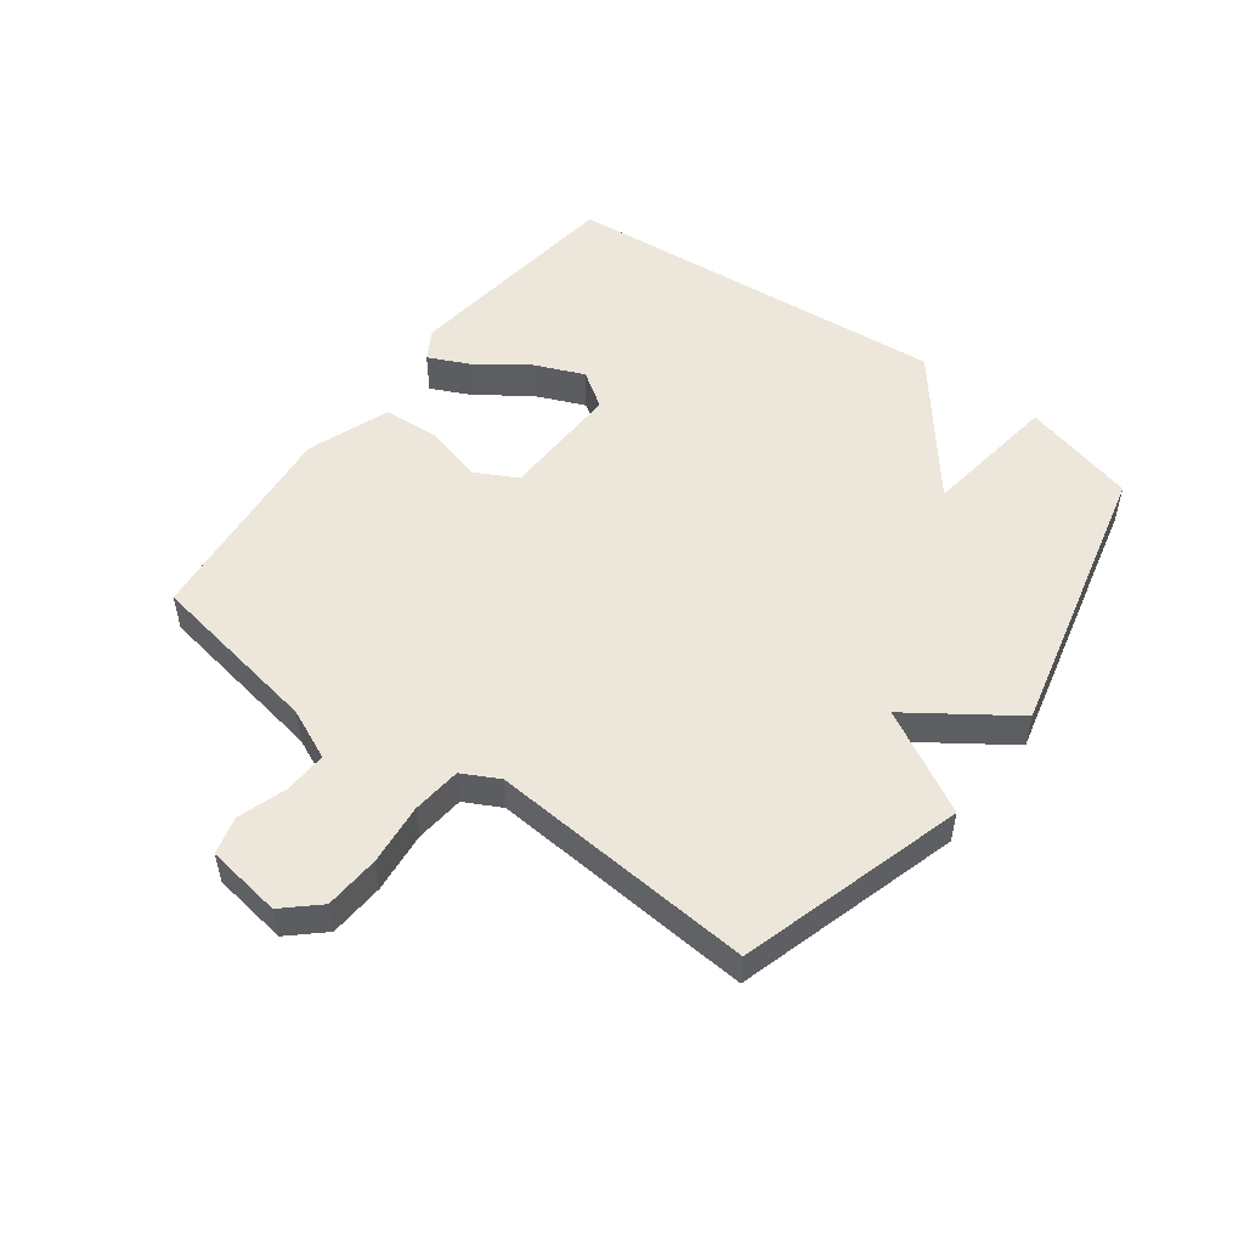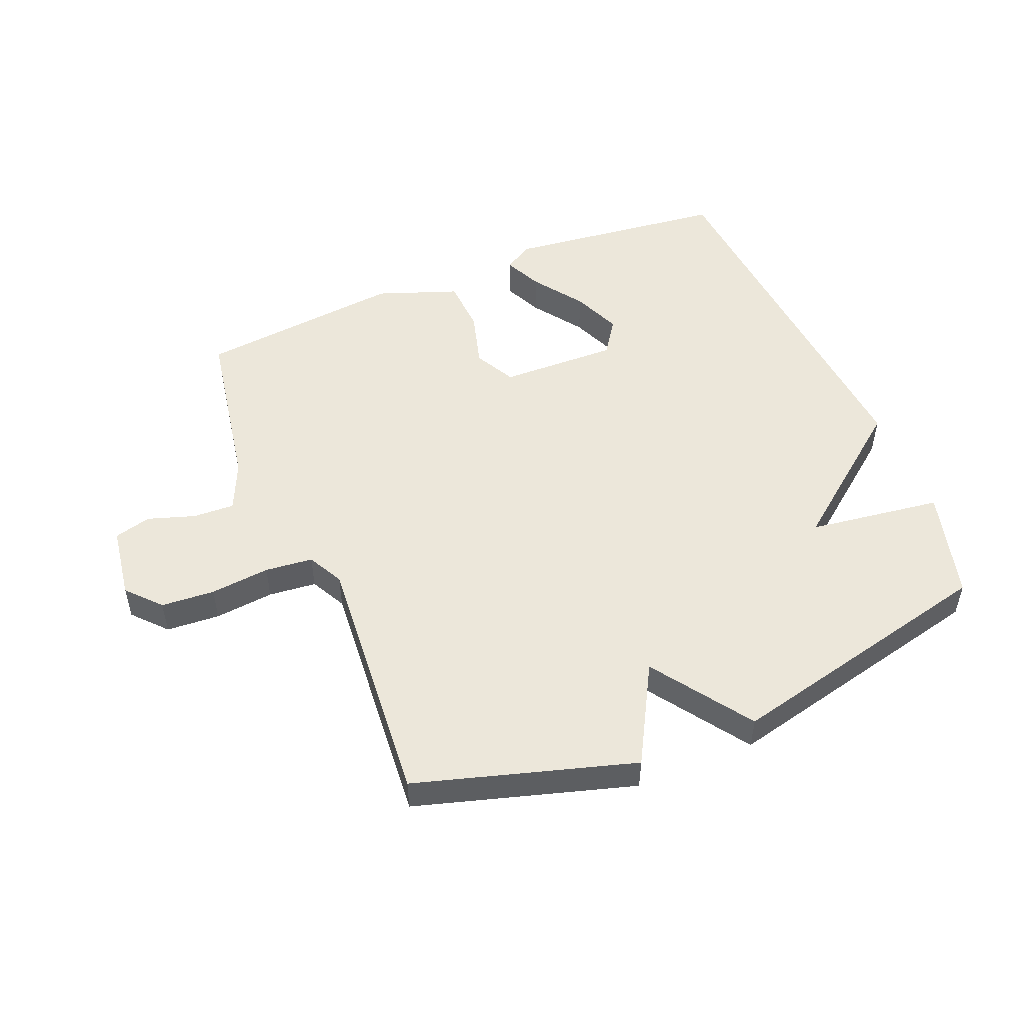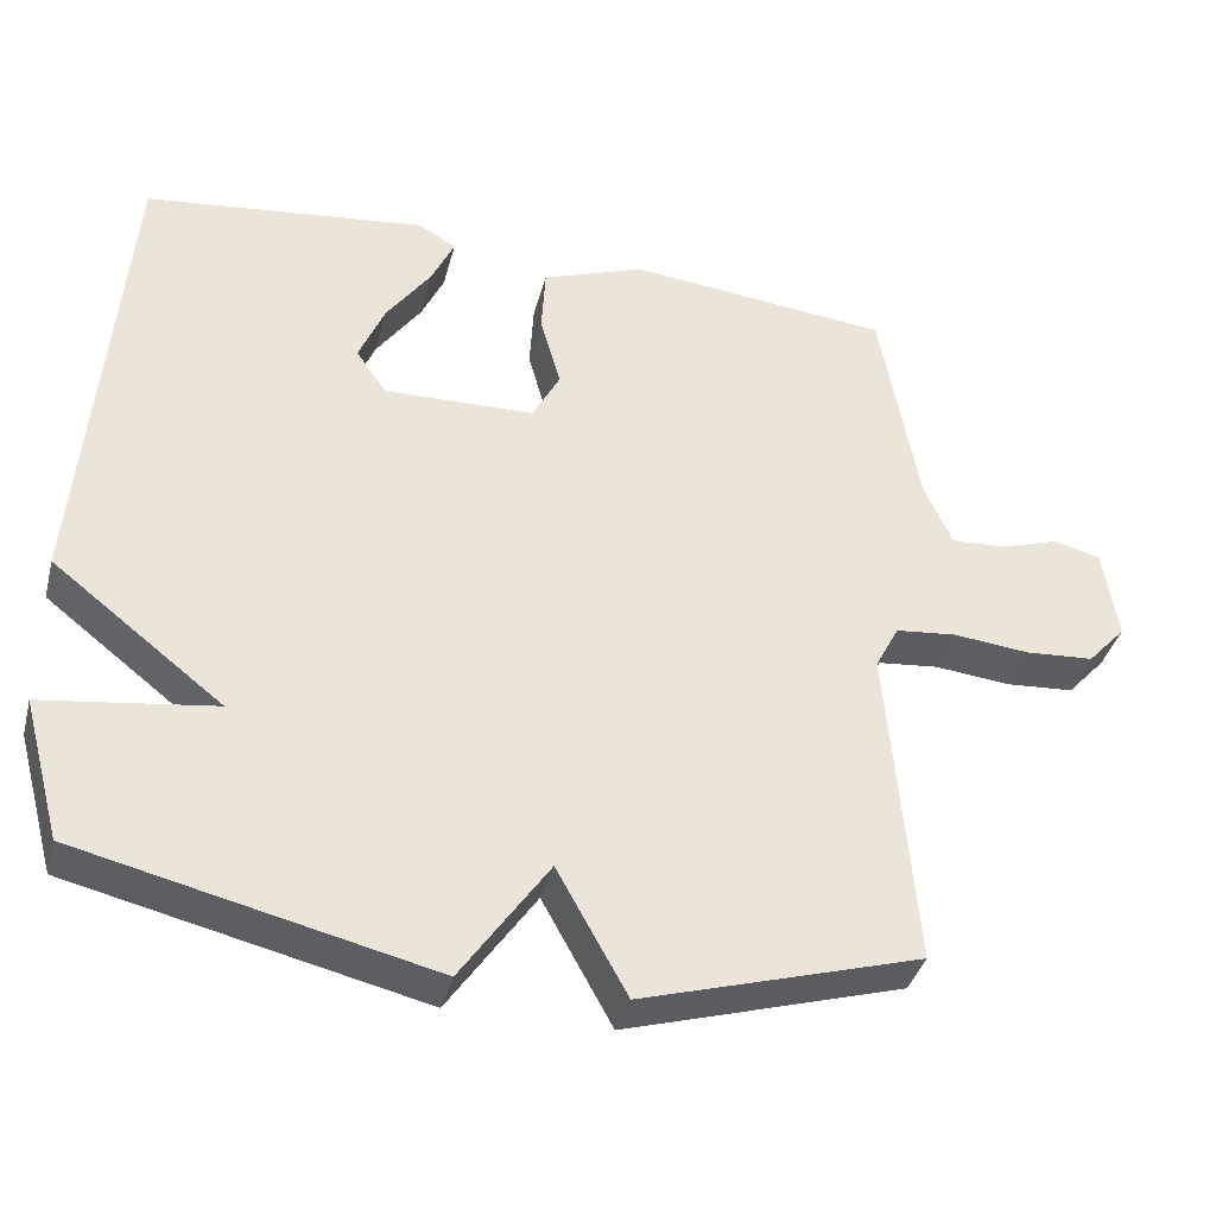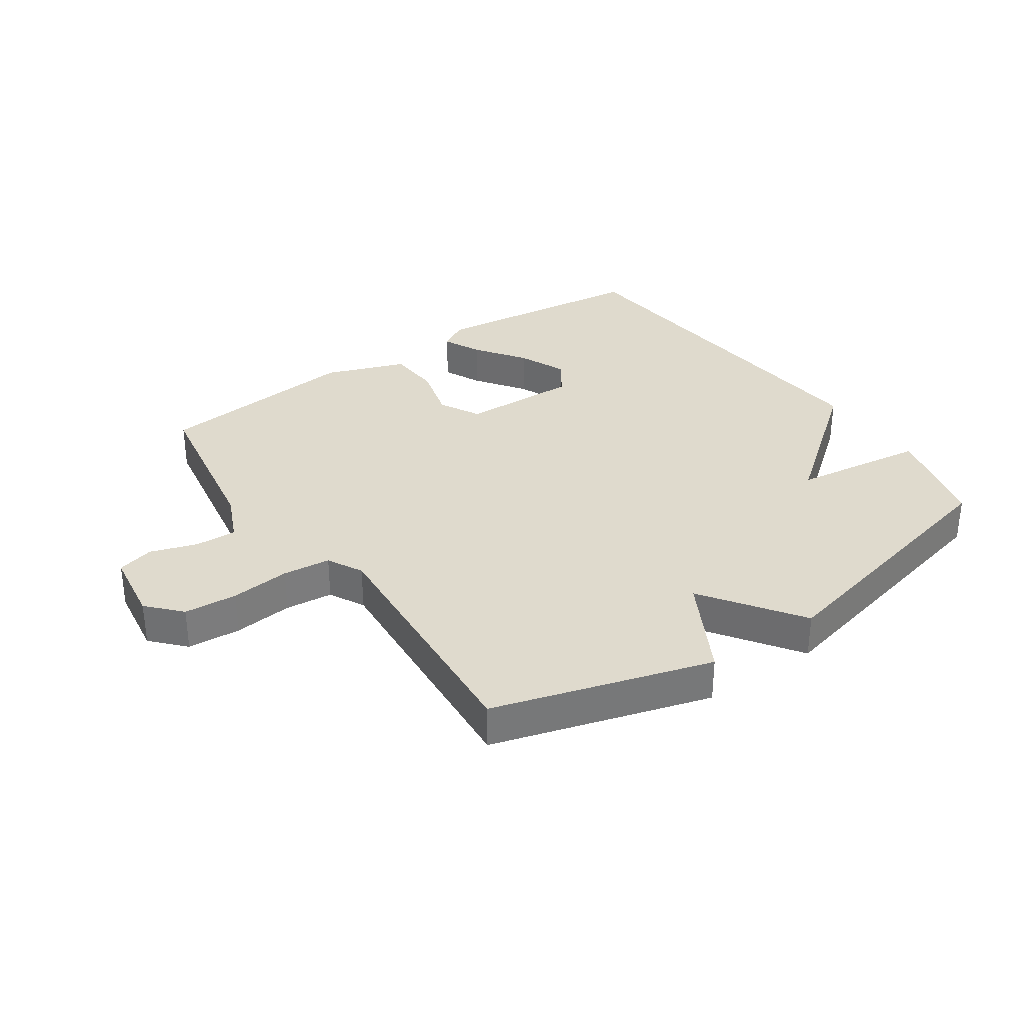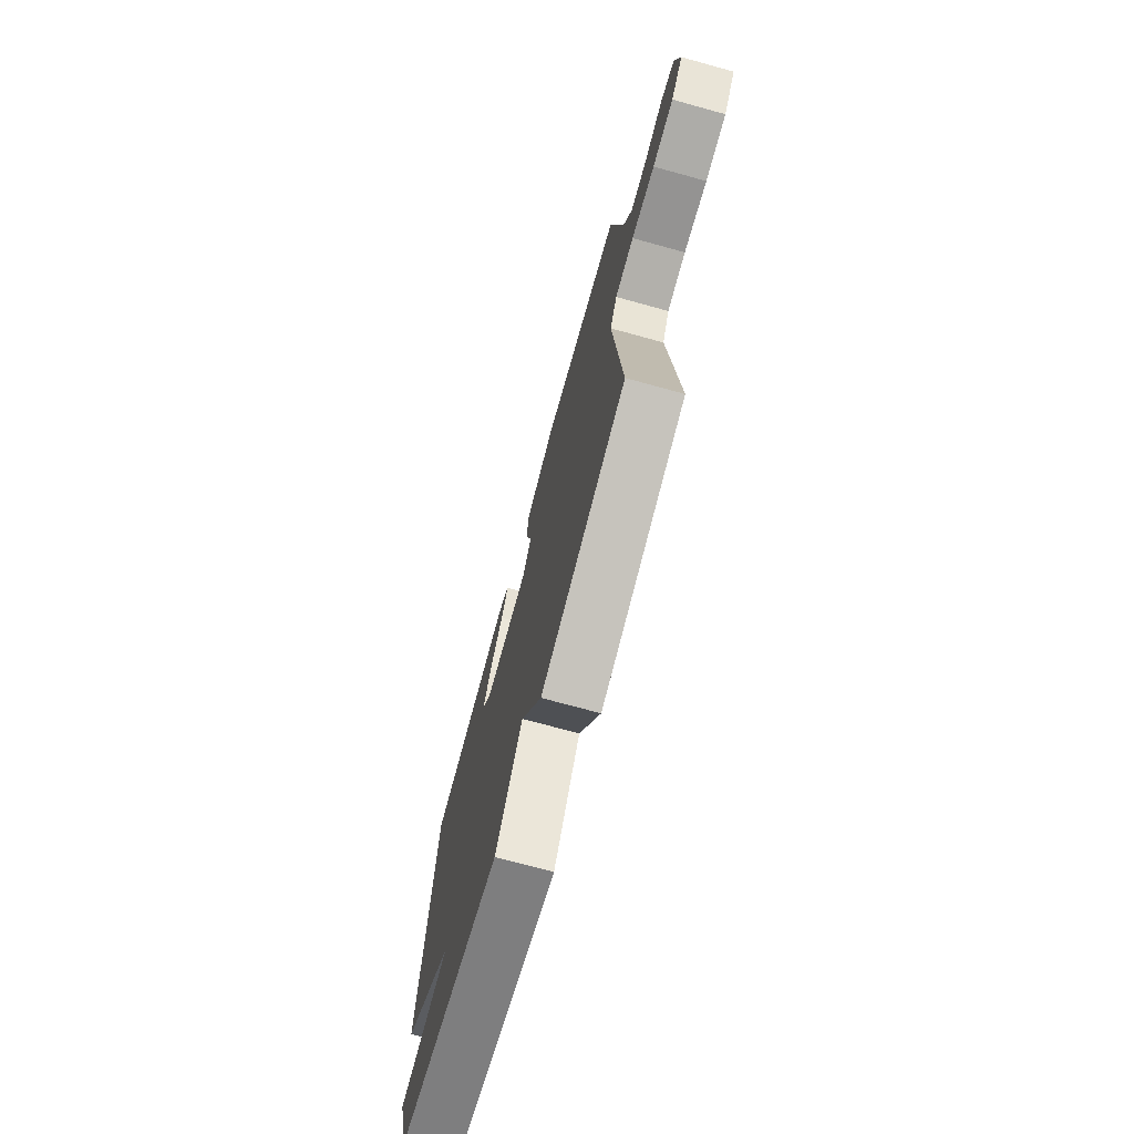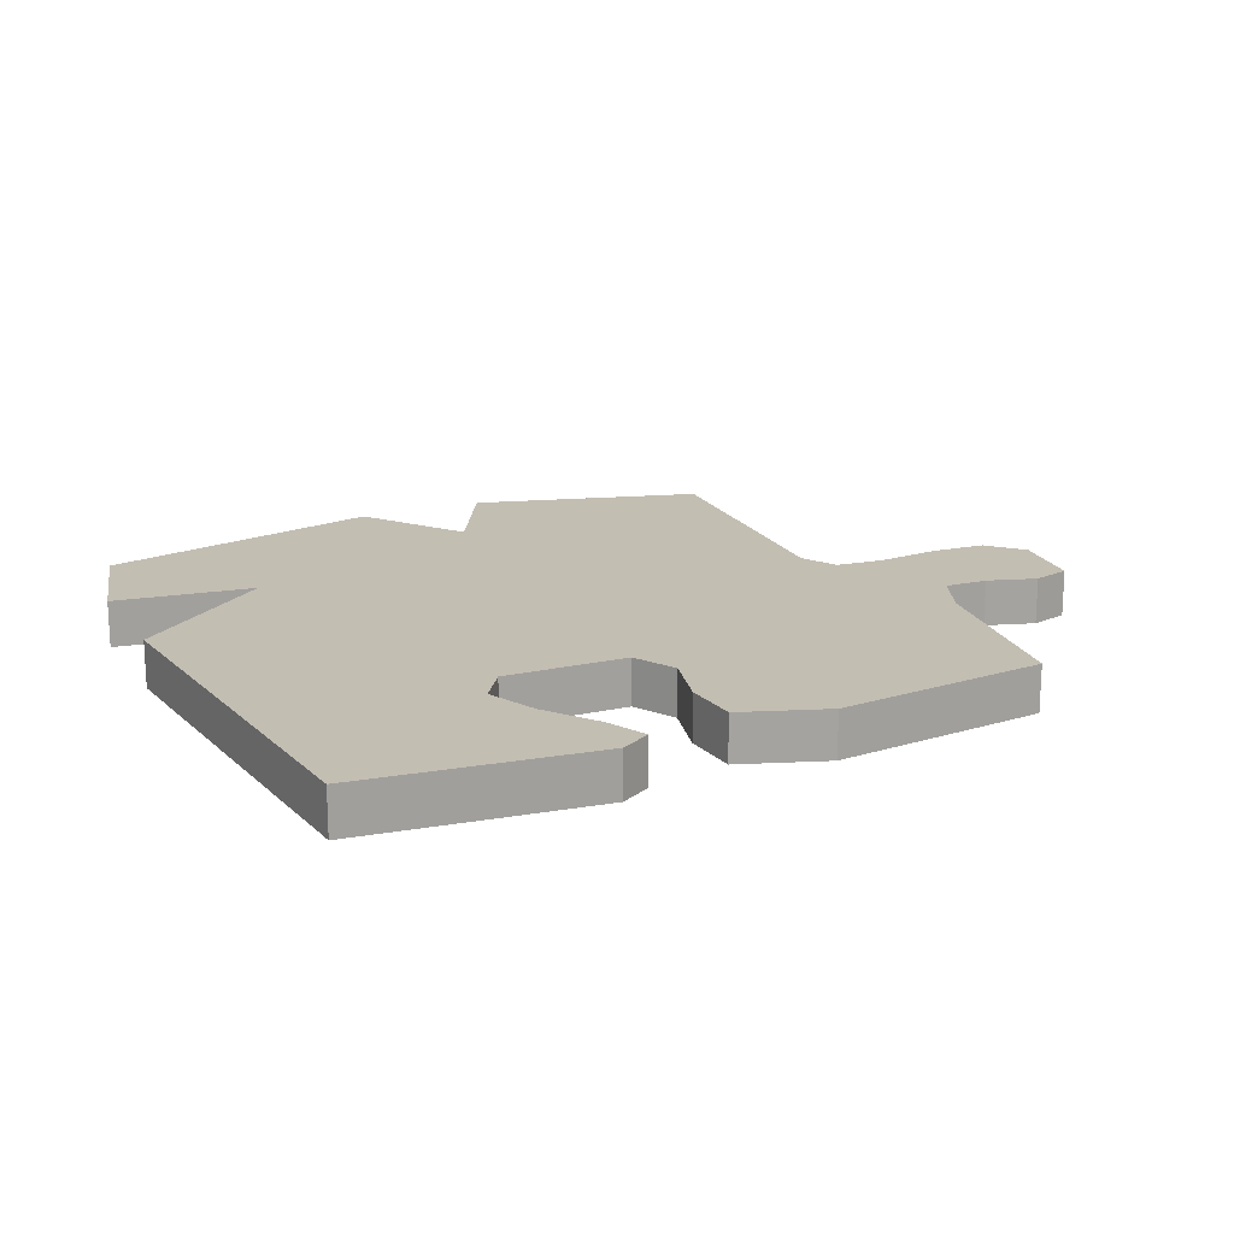
<metadata>
{"format":"obj","ext":"obj","renderer":"f3d","projection":"perspective","resolution":1024,"background":"white","views":[{"elev":51.7,"azim":126.5,"up":"+Y"},{"elev":51.0,"azim":157.5,"up":"+Y"},{"elev":-38.1,"azim":-14.3,"up":"+Z"},{"elev":32.9,"azim":145.2,"up":"+Y"},{"elev":-72.7,"azim":74.6,"up":"+Z"},{"elev":17.5,"azim":-25.8,"up":"+Y"}]}
</metadata>
<code>
v -0.5 0.07 -0.5
v -0.549 0.07 -0.32
v -0.332 0.07 -0.29
v -0.549 0.07 -0.12
v -0.5 0.07 0.5
v -0.14 0.07 0.542
v -0.092 0.07 0.514
v -0.121 0.07 0.451
v -0.178 0.07 0.37
v -0.211 0.07 0.291
v -0.172 0.07 0.234
v 0.02 0.07 0.239
v 0.055 0.07 0.306
v 0.029 0.07 0.399
v 0.034 0.07 0.487
v 0.165 0.07 0.535
v 0.5 0.07 0.5
v 0.549 0.07 0.222
v 0.585 0.07 0.142
v 0.653 0.07 0.145
v 0.729 0.07 0.17
v 0.789 0.07 0.154
v 0.807 0.07 0.035
v 0.758 0.07 -0.019
v 0.671 0.07 -0.025
v 0.574 0.07 -0.015
v 0.496 0.07 -0.023
v 0.466 0.07 -0.081
v 0.5 0.07 -0.5
v 0.146 0.07 -0.605
v 0.057 0.07 -0.444
v -0.054 0.07 -0.605
v -0.5 0 -0.5
v -0.549 0 -0.32
v -0.332 0 -0.29
v -0.549 0 -0.12
v -0.5 0 0.5
v -0.14 0 0.542
v -0.092 0 0.514
v -0.121 0 0.451
v -0.178 0 0.37
v -0.211 0 0.291
v -0.172 0 0.234
v 0.02 0 0.239
v 0.055 0 0.306
v 0.029 0 0.399
v 0.034 0 0.487
v 0.165 0 0.535
v 0.5 0 0.5
v 0.549 0 0.222
v 0.585 0 0.142
v 0.653 0 0.145
v 0.729 0 0.17
v 0.789 0 0.154
v 0.807 0 0.035
v 0.758 0 -0.019
v 0.671 0 -0.025
v 0.574 0 -0.015
v 0.496 0 -0.023
v 0.466 0 -0.081
v 0.5 0 -0.5
v 0.146 0 -0.605
v 0.057 0 -0.444
v -0.054 0 -0.605
f 1 2 3
f 32 1 3
f 31 32 3
f 28 29 30 31
f 31 3 4
f 28 31 4
f 27 28 4
f 26 27 4
f 24 25 26
f 23 24 26
f 22 23 26
f 21 22 26
f 20 21 26
f 19 20 26 4
f 18 19 4
f 16 17 18
f 15 16 18
f 14 15 18
f 13 14 18
f 12 13 18
f 11 12 18 4
f 10 11 4 5
f 9 10 5 6
f 6 7 8 9
f 35 34 33
f 35 33 64
f 35 64 63
f 63 62 61 60
f 36 35 63
f 36 63 60
f 36 60 59
f 36 59 58
f 58 57 56
f 58 56 55
f 58 55 54
f 58 54 53
f 58 53 52
f 36 58 52 51
f 36 51 50
f 50 49 48
f 50 48 47
f 50 47 46
f 50 46 45
f 50 45 44
f 36 50 44 43
f 37 36 43 42
f 38 37 42 41
f 41 40 39 38
f 1 33 34 2
f 2 34 35 3
f 3 35 36 4
f 4 36 37 5
f 5 37 38 6
f 6 38 39 7
f 7 39 40 8
f 8 40 41 9
f 9 41 42 10
f 10 42 43 11
f 11 43 44 12
f 12 44 45 13
f 13 45 46 14
f 14 46 47 15
f 15 47 48 16
f 16 48 49 17
f 17 49 50 18
f 18 50 51 19
f 19 51 52 20
f 20 52 53 21
f 21 53 54 22
f 22 54 55 23
f 23 55 56 24
f 24 56 57 25
f 25 57 58 26
f 26 58 59 27
f 27 59 60 28
f 28 60 61 29
f 29 61 62 30
f 30 62 63 31
f 31 63 64 32
f 32 64 33 1

</code>
